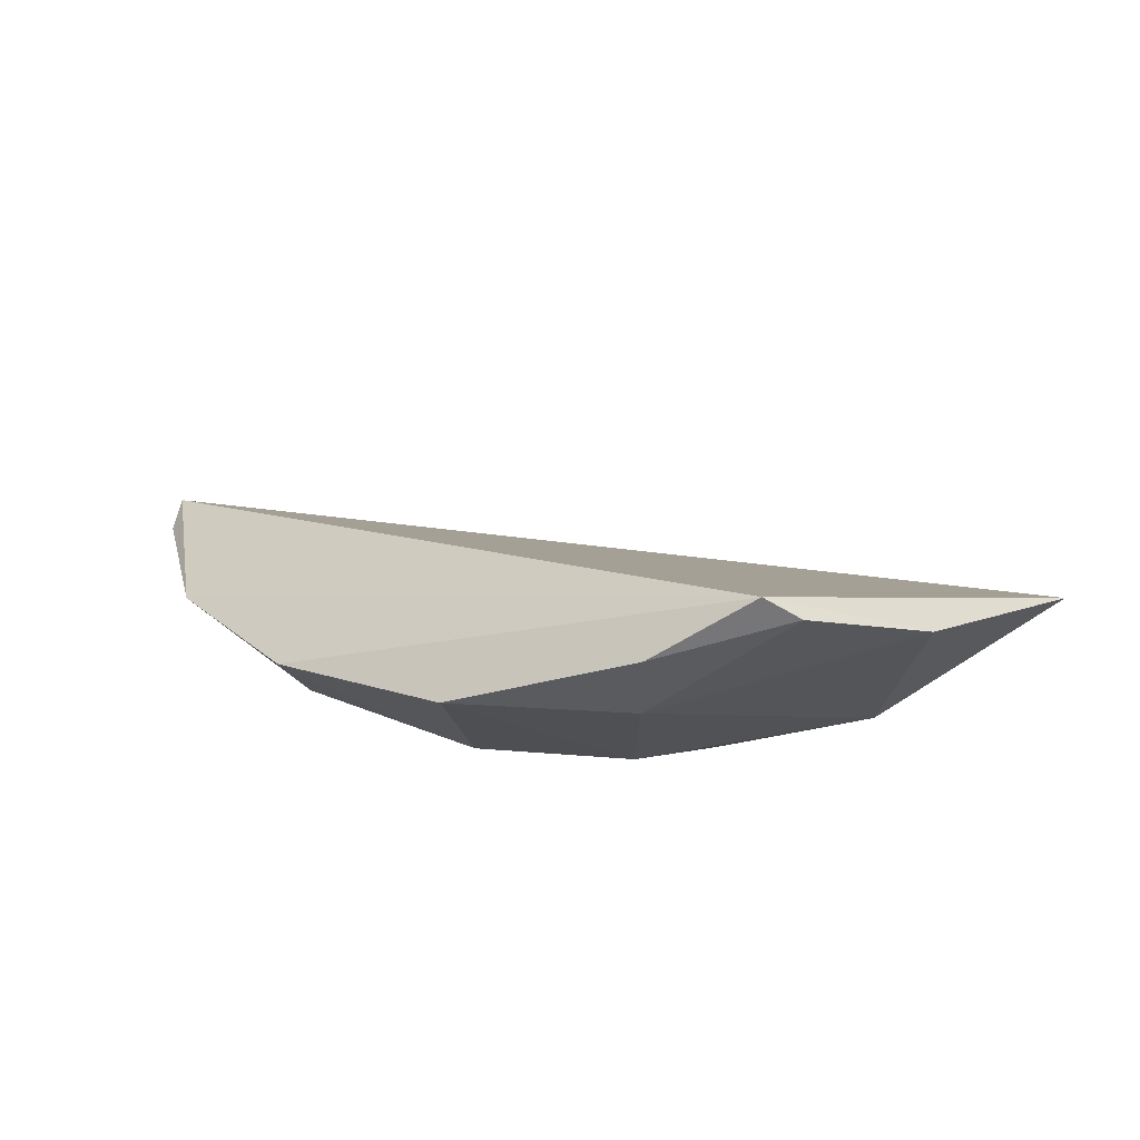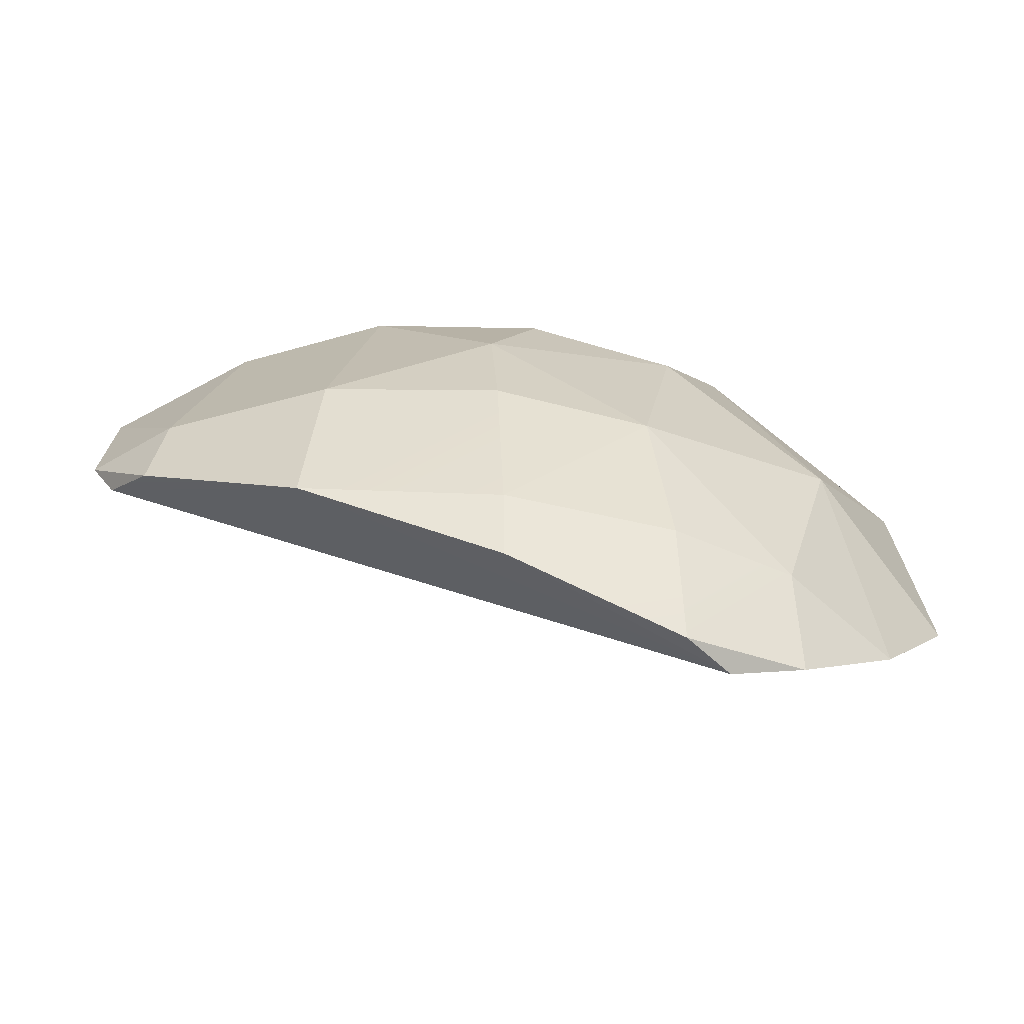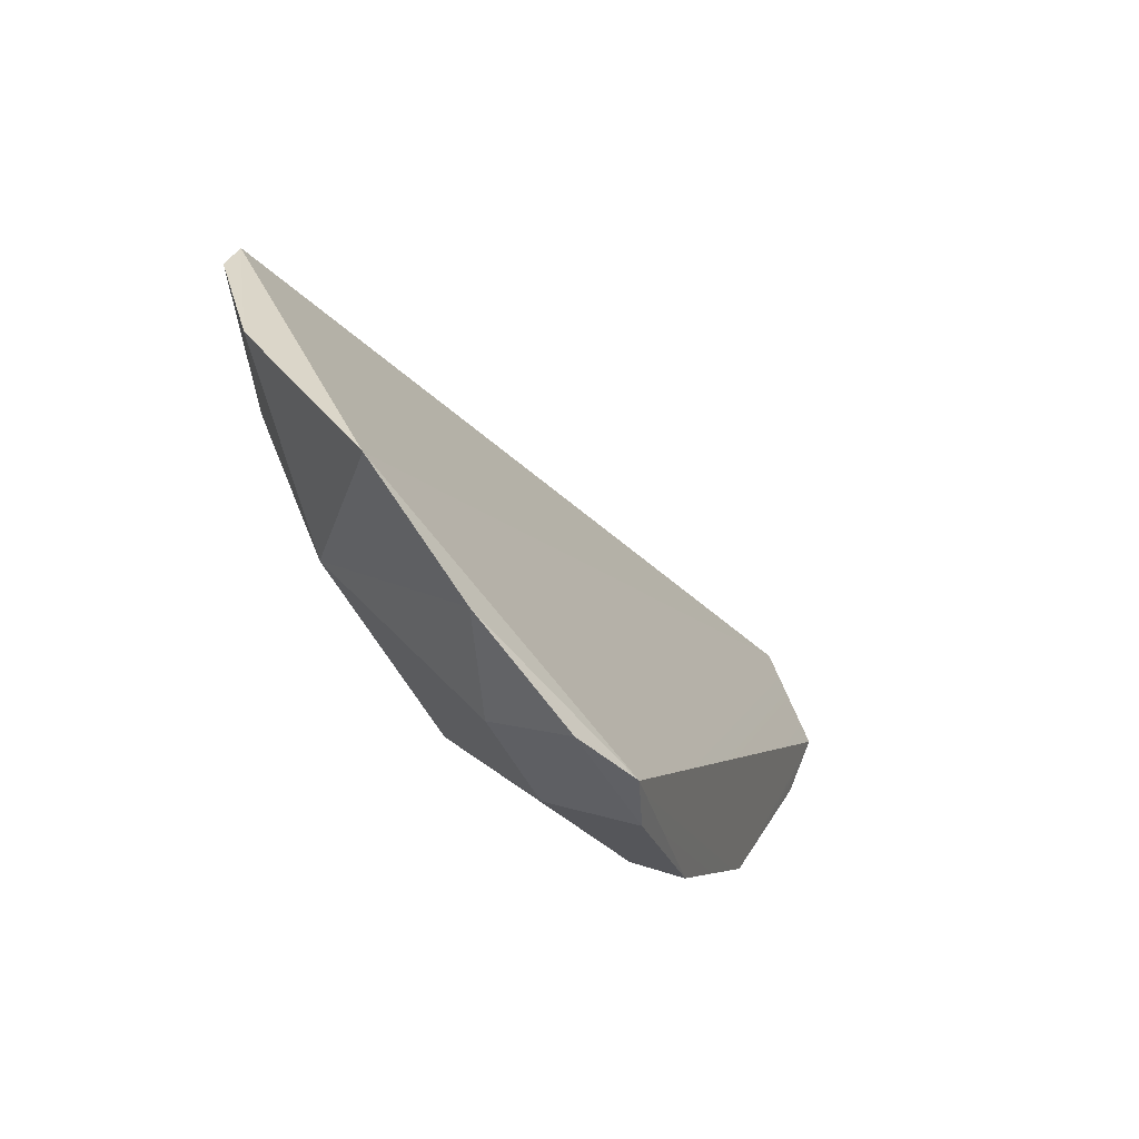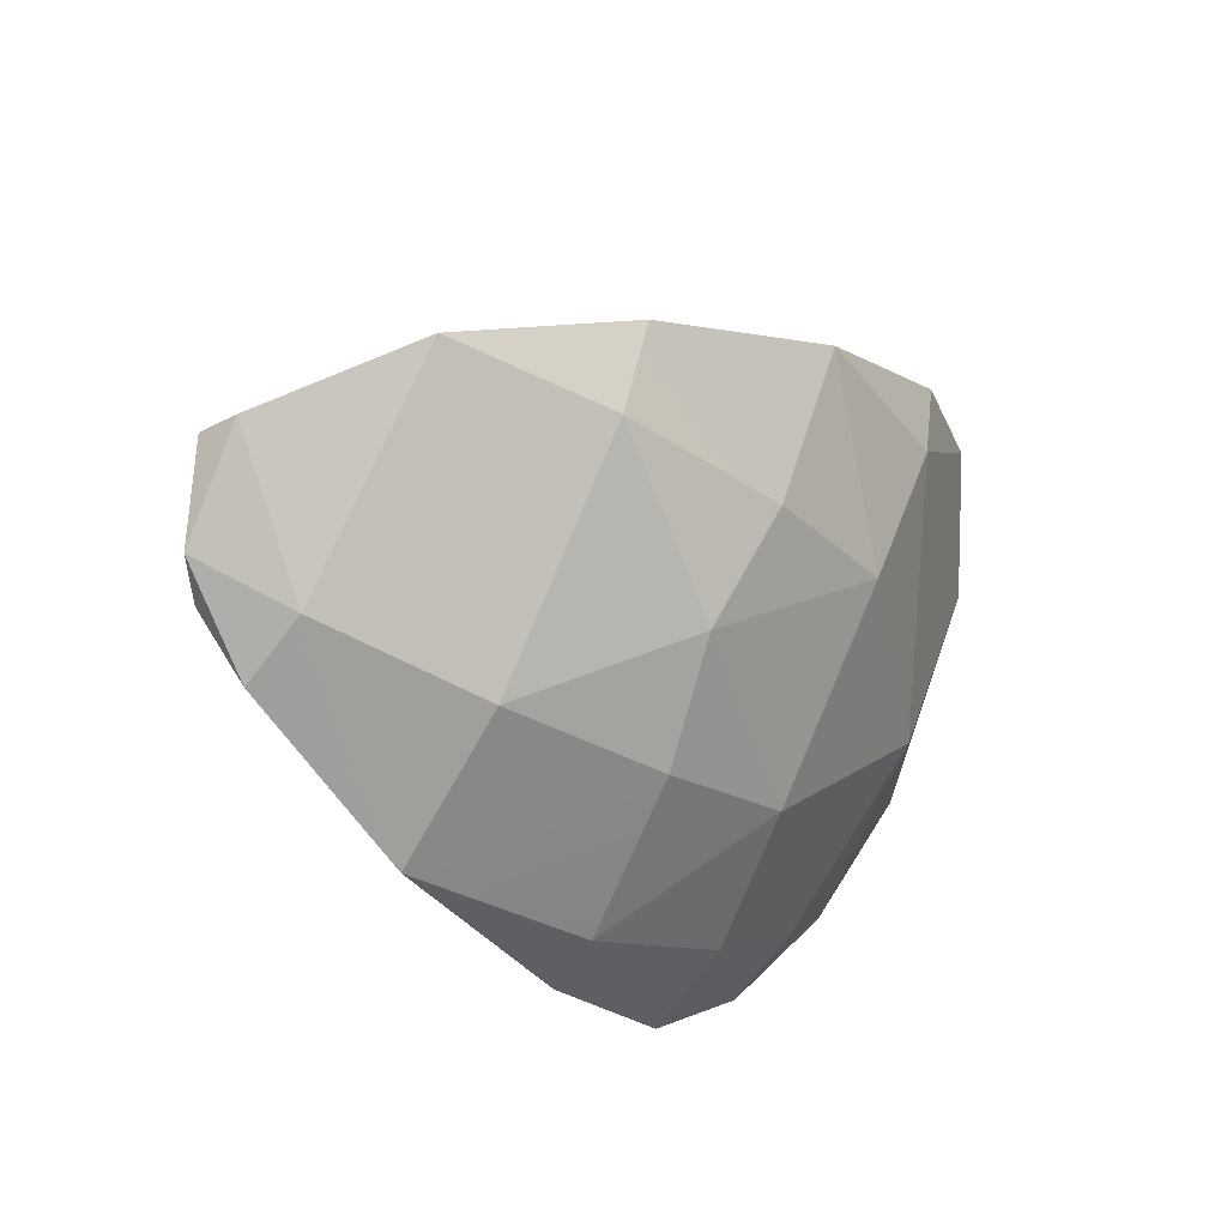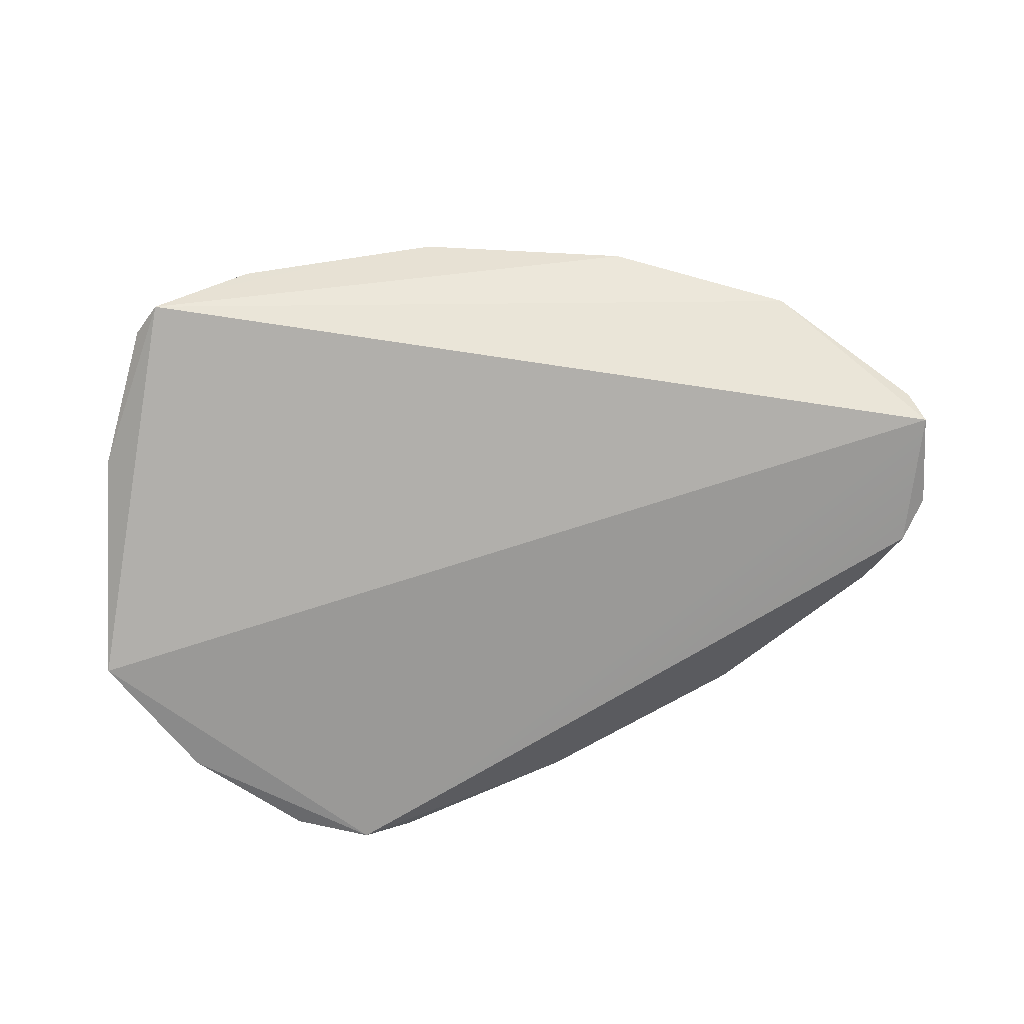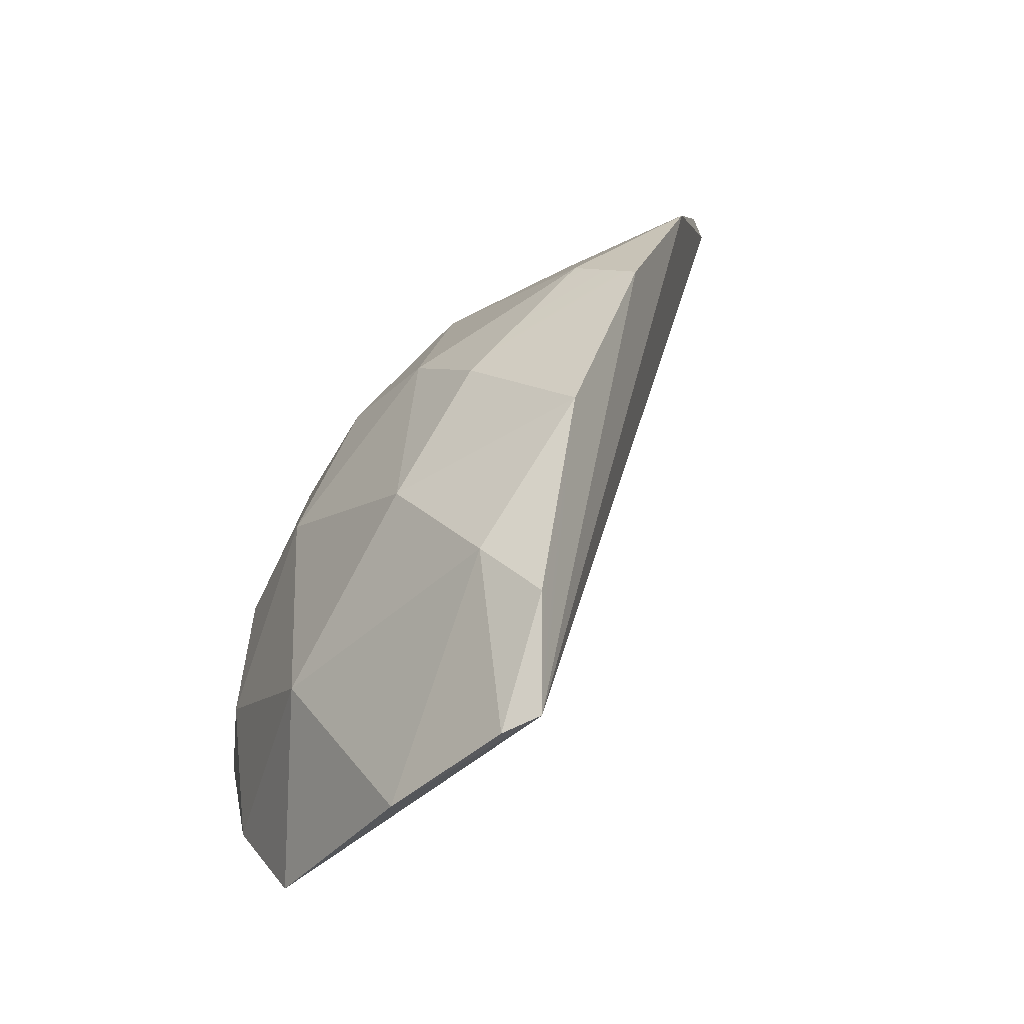
<metadata>
{"format":"obj","ext":"obj","renderer":"f3d","projection":"perspective","resolution":1024,"background":"white","views":[{"elev":48.8,"azim":32.9,"up":"+Y"},{"elev":-26.1,"azim":13.1,"up":"+Z"},{"elev":-0.5,"azim":129.5,"up":"+Y"},{"elev":-44.6,"azim":-33.4,"up":"+Y"},{"elev":-27.2,"azim":-157.6,"up":"+Z"},{"elev":45.8,"azim":132.3,"up":"+Z"}]}
</metadata>
<code>
g SoccerBall_Explode_Thin_10_Hull
v 0.3364 0.06856 -0.1157
v 0.2184 0.2258 0.1198
v -0.3328 -0.07117 0.05234
v -0.2326 -0.02062 0.1614
v -0.3328 -0.07117 0.05234
v 0.2184 0.2258 0.1198
v 0.2982 0.154 0.02986
v 0.3364 0.06856 -0.1157
v 0.2565 0.004754 0.002087
v 0.2982 0.154 0.02986
v 0.2184 0.2258 0.1198
v 0.3364 0.06856 -0.1157
v 0.04589 -0.2124 -0.14
v -0.1074 -0.2242 -0.0764
v 0.04343 -0.205 -0.08972
v 0.16 0.1137 0.1605
v 0.2982 0.154 0.02986
v 0.2565 0.004754 0.002087
v 0.2369 -0.09686 -0.1258
v 0.1352 -0.1165 0.002087
v 0.2565 0.004754 0.002087
v 0.3008 -0.02473 -0.1698
v 0.2565 0.004754 0.002087
v 0.3364 0.06856 -0.1157
v 0.3008 -0.02473 -0.1698
v 0.2369 -0.09686 -0.1258
v 0.2565 0.004754 0.002087
v 0.3008 -0.02473 -0.1698
v 0.3364 0.06856 -0.1157
v 0.1926 -0.1326 -0.214
v -0.1074 -0.03007 0.1756
v 0.007374 -0.09686 0.1037
v -0.1074 -0.1688 0.03691
v -0.1074 0.03167 0.2058
v -0.1074 -0.03007 0.1756
v -0.2326 -0.02062 0.1614
v -0.1074 0.03167 0.2058
v -0.2326 -0.02062 0.1614
v 0.2184 0.2258 0.1198
v 0.1352 0.004753 0.1234
v 0.03841 0.09631 0.2126
v 0.16 0.1137 0.1605
v 0.1352 0.004753 0.1234
v 0.1352 -0.1165 0.002087
v 0.007374 -0.09686 0.1037
v 0.1352 0.004753 0.1234
v 0.2565 0.004754 0.002087
v 0.1352 -0.1165 0.002087
v 0.1352 0.004753 0.1234
v 0.16 0.1137 0.1605
v 0.2565 0.004754 0.002087
v 0.1648 0.1771 0.1677
v 0.16 0.1137 0.1605
v 0.03841 0.09631 0.2126
v 0.2433 -0.1033 -0.2038
v 0.3008 -0.02473 -0.1698
v 0.1926 -0.1326 -0.214
v 0.2433 -0.1033 -0.2038
v 0.2369 -0.09686 -0.1258
v 0.3008 -0.02473 -0.1698
v 0.1667 -0.1638 -0.1961
v 0.1926 -0.1326 -0.214
v 0.04589 -0.2124 -0.14
v 0.1667 -0.1638 -0.1961
v 0.2433 -0.1033 -0.2038
v 0.1926 -0.1326 -0.214
v -0.314 -0.1288 0.01025
v -0.2489 -0.1771 -0.0264
v -0.292 -0.1401 -0.01601
v -0.314 -0.1288 0.01025
v -0.241 -0.1536 0.02682
v -0.2489 -0.1771 -0.0264
v -0.314 -0.1288 0.01025
v -0.292 -0.1401 -0.01601
v -0.3328 -0.07117 0.05234
v -0.3206 -0.07253 0.07937
v -0.2326 -0.02062 0.1614
v -0.241 -0.1536 0.02682
v -0.3206 -0.07253 0.07937
v -0.241 -0.1536 0.02682
v -0.314 -0.1288 0.01025
v -0.3206 -0.07253 0.07937
v -0.3328 -0.07117 0.05234
v -0.2326 -0.02062 0.1614
v -0.3206 -0.07253 0.07937
v -0.314 -0.1288 0.01025
v -0.3328 -0.07117 0.05234
v 0.0263 -0.01998 0.1605
v 0.1352 0.004753 0.1234
v 0.007374 -0.09686 0.1037
v 0.0263 -0.01998 0.1605
v 0.03841 0.09631 0.2126
v 0.1352 0.004753 0.1234
v 0.0263 -0.01998 0.1605
v 0.007374 -0.09686 0.1037
v -0.1074 -0.03007 0.1756
v 0.16 -0.1536 -0.1068
v 0.04343 -0.205 -0.08972
v 0.1352 -0.1165 0.002087
v 0.16 -0.1536 -0.1068
v 0.1352 -0.1165 0.002087
v 0.2369 -0.09686 -0.1258
v 0.0263 -0.1536 0.02682
v 0.1352 -0.1165 0.002087
v 0.04343 -0.205 -0.08972
v 0.0263 -0.1536 0.02682
v 0.007374 -0.09686 0.1037
v 0.1352 -0.1165 0.002087
v 0.0263 -0.1536 0.02682
v -0.1074 -0.1688 0.03691
v 0.007374 -0.09686 0.1037
v 0.2433 0.2105 0.1101
v 0.2982 0.154 0.02986
v 0.16 0.1137 0.1605
v 0.2433 0.2105 0.1101
v 0.16 0.1137 0.1605
v 0.1648 0.1771 0.1677
v 0.2433 0.2105 0.1101
v 0.2184 0.2258 0.1198
v 0.2982 0.154 0.02986
v 0.2433 0.2105 0.1101
v 0.1648 0.1771 0.1677
v 0.2184 0.2258 0.1198
v 0.3364 0.06856 -0.1157
v -0.3328 -0.07117 0.05234
v 0.1926 -0.1326 -0.214
v -0.292 -0.1401 -0.01601
v 0.04589 -0.2124 -0.14
v 0.1926 -0.1326 -0.214
v -0.1074 -0.2242 -0.0764
v -0.292 -0.1401 -0.01601
v -0.2489 -0.1771 -0.0264
v -0.1074 -0.03007 0.1756
v -0.1074 -0.1688 0.03691
v -0.2326 -0.02062 0.1614
v -0.241 -0.1536 0.02682
v -0.241 -0.1536 0.02682
v -0.1074 -0.1688 0.03691
v -0.1074 -0.2242 -0.0764
v -0.2489 -0.1771 -0.0264
v -0.1074 0.03167 0.2058
v 0.2184 0.2258 0.1198
v 0.03841 0.09631 0.2126
v 0.1648 0.1771 0.1677
v 0.1667 -0.1638 -0.1961
v 0.2369 -0.09686 -0.1258
v 0.2433 -0.1033 -0.2038
v 0.16 -0.1536 -0.1068
v 0.0263 -0.01998 0.1605
v -0.1074 0.03167 0.2058
v 0.03841 0.09631 0.2126
v -0.1074 -0.03007 0.1756
v 0.16 -0.1536 -0.1068
v 0.04589 -0.2124 -0.14
v 0.04343 -0.205 -0.08972
v 0.1667 -0.1638 -0.1961
v 0.0263 -0.1536 0.02682
v -0.1074 -0.2242 -0.0764
v -0.1074 -0.1688 0.03691
v 0.04343 -0.205 -0.08972
g SoccerBall_Explode_Thin_10_Hull_0
f 3 2 1
f 6 5 4
f 9 8 7
f 12 11 10
f 15 14 13
f 18 17 16
f 21 20 19
f 24 23 22
f 27 26 25
f 30 29 28
f 33 32 31
f 36 35 34
f 39 38 37
f 42 41 40
f 45 44 43
f 48 47 46
f 51 50 49
f 54 53 52
f 57 56 55
f 60 59 58
f 63 62 61
f 66 65 64
f 69 68 67
f 72 71 70
f 75 74 73
f 78 77 76
f 81 80 79
f 84 83 82
f 87 86 85
f 90 89 88
f 93 92 91
f 96 95 94
f 99 98 97
f 102 101 100
f 105 104 103
f 108 107 106
f 111 110 109
f 114 113 112
f 117 116 115
f 120 119 118
f 123 122 121
f 126 125 124
f 125 126 127
f 130 129 128
f 129 130 131
f 131 130 132
f 135 134 133
f 134 135 136
f 139 138 137
f 139 137 140
f 143 142 141
f 142 143 144
f 147 146 145
f 145 146 148
f 151 150 149
f 150 152 149
f 155 154 153
f 154 156 153
f 159 158 157
f 158 160 157

</code>
